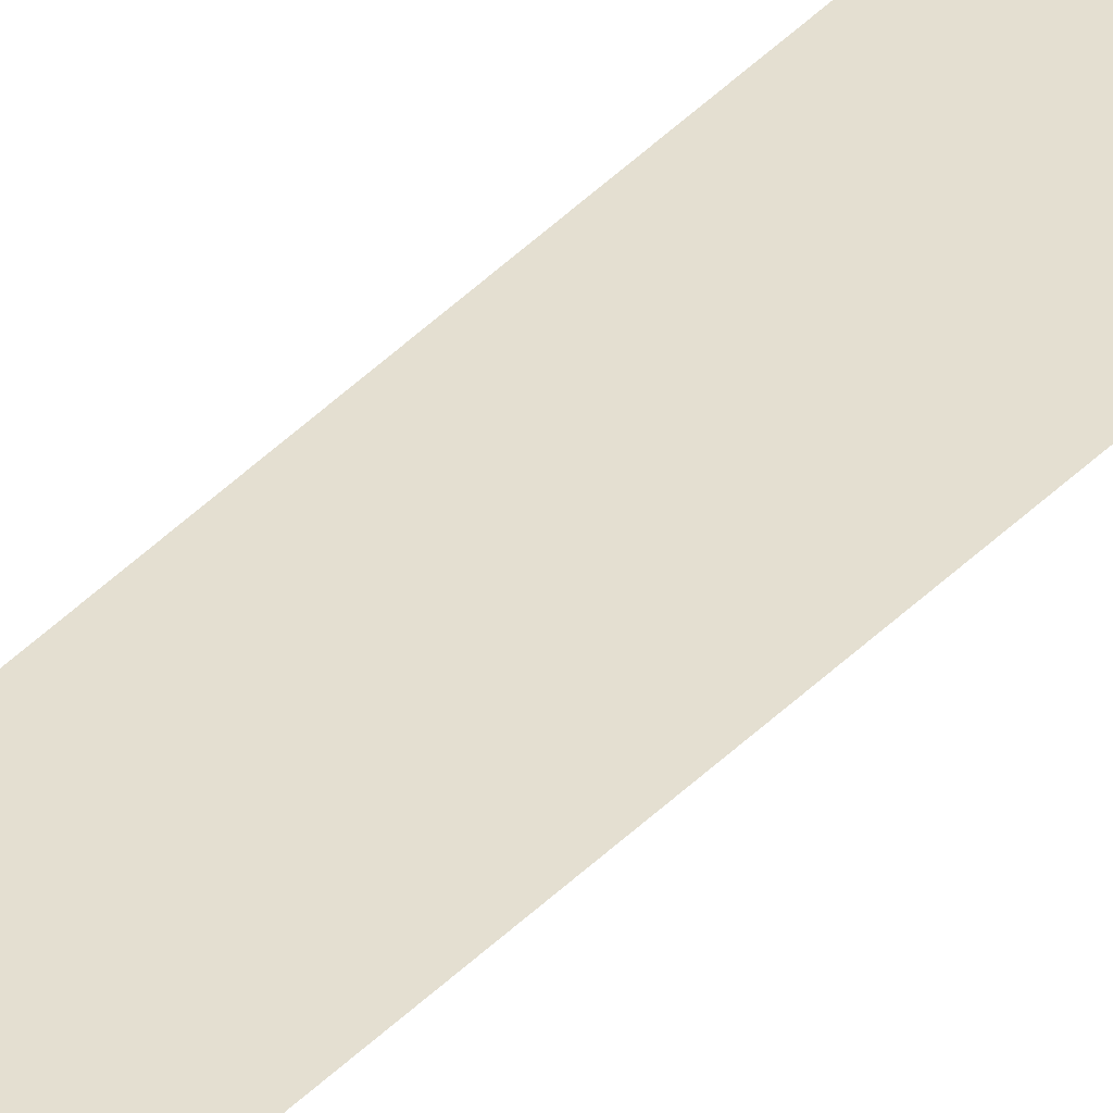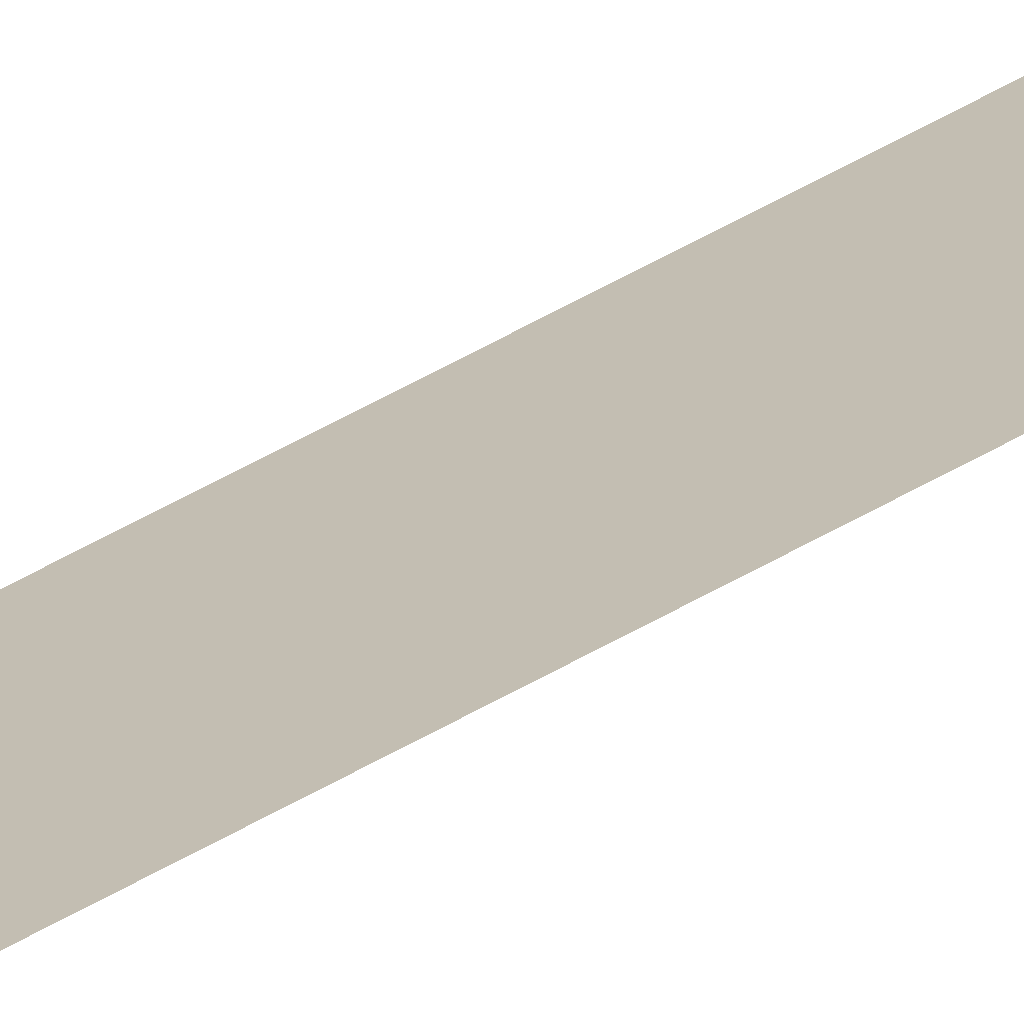
<metadata>
{"format":"obj","ext":"obj","renderer":"f3d","projection":"perspective","resolution":1024,"background":"white","views":[{"elev":36.7,"azim":36.6,"up":"+Y"},{"elev":17.3,"azim":30.6,"up":"+Y"}]}
</metadata>
<code>
o wall_obb.106_Mesh.111
v -75.62 4.508 -6.54
v -75.62 4.508 -24.38
v -75.62 4.508 -41.39
v -75.62 4.508 -58.4
v -75.62 4.508 -75.4
v -76.12 4.508 -6.54
v -76.12 4.508 -24.38
v -76.12 4.508 -41.39
v -76.12 4.508 -58.4
v -76.12 4.508 -75.4
f 1 2 3 4 5 10 9 8 7 6

</code>
